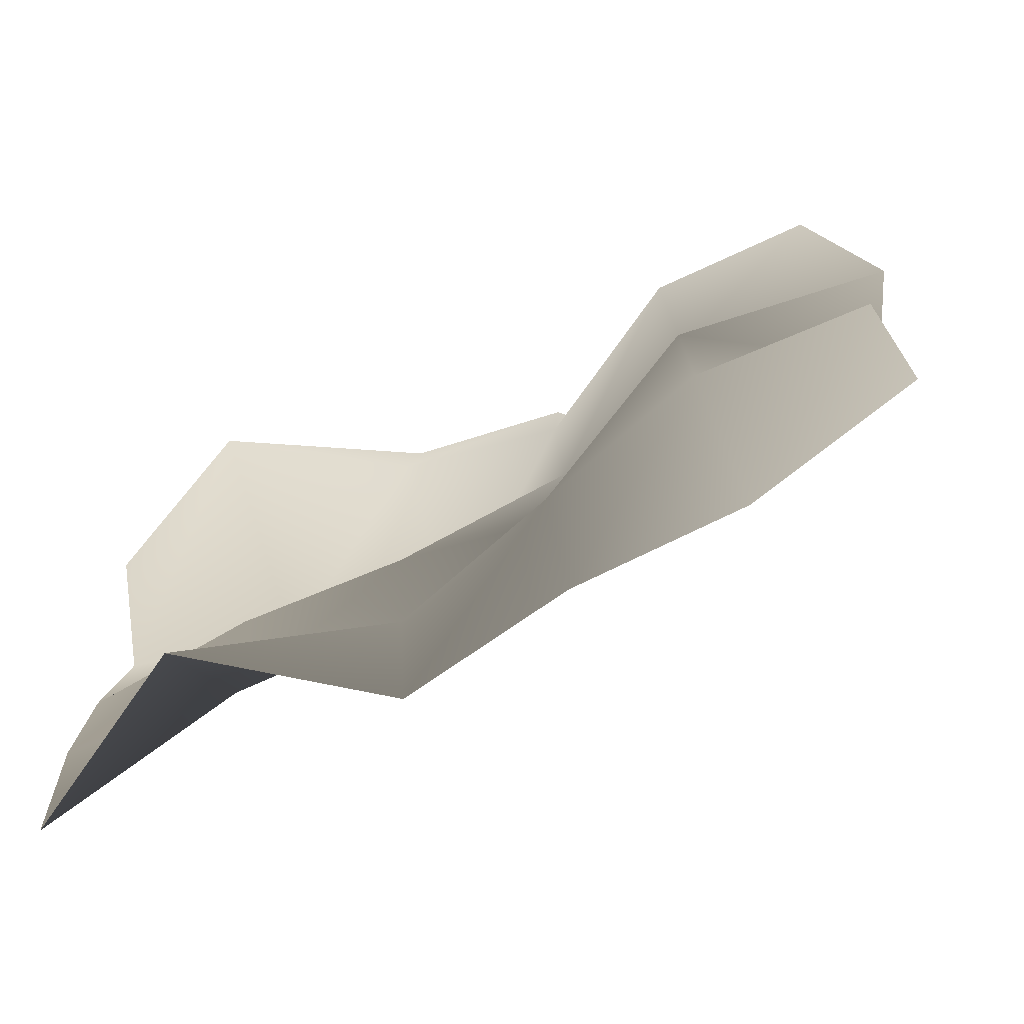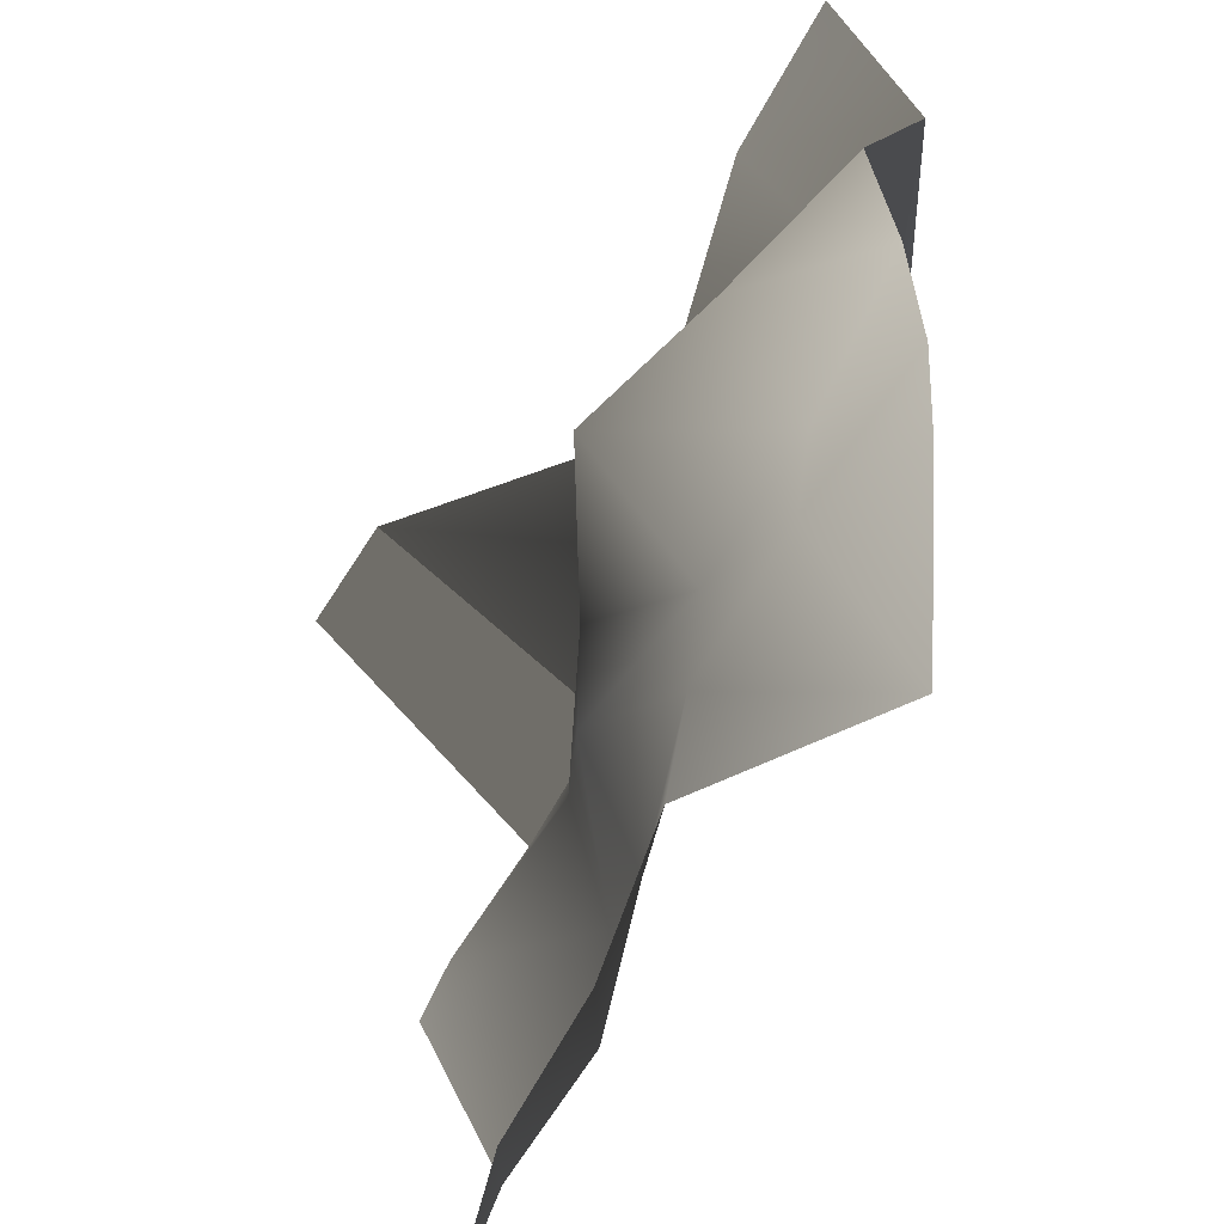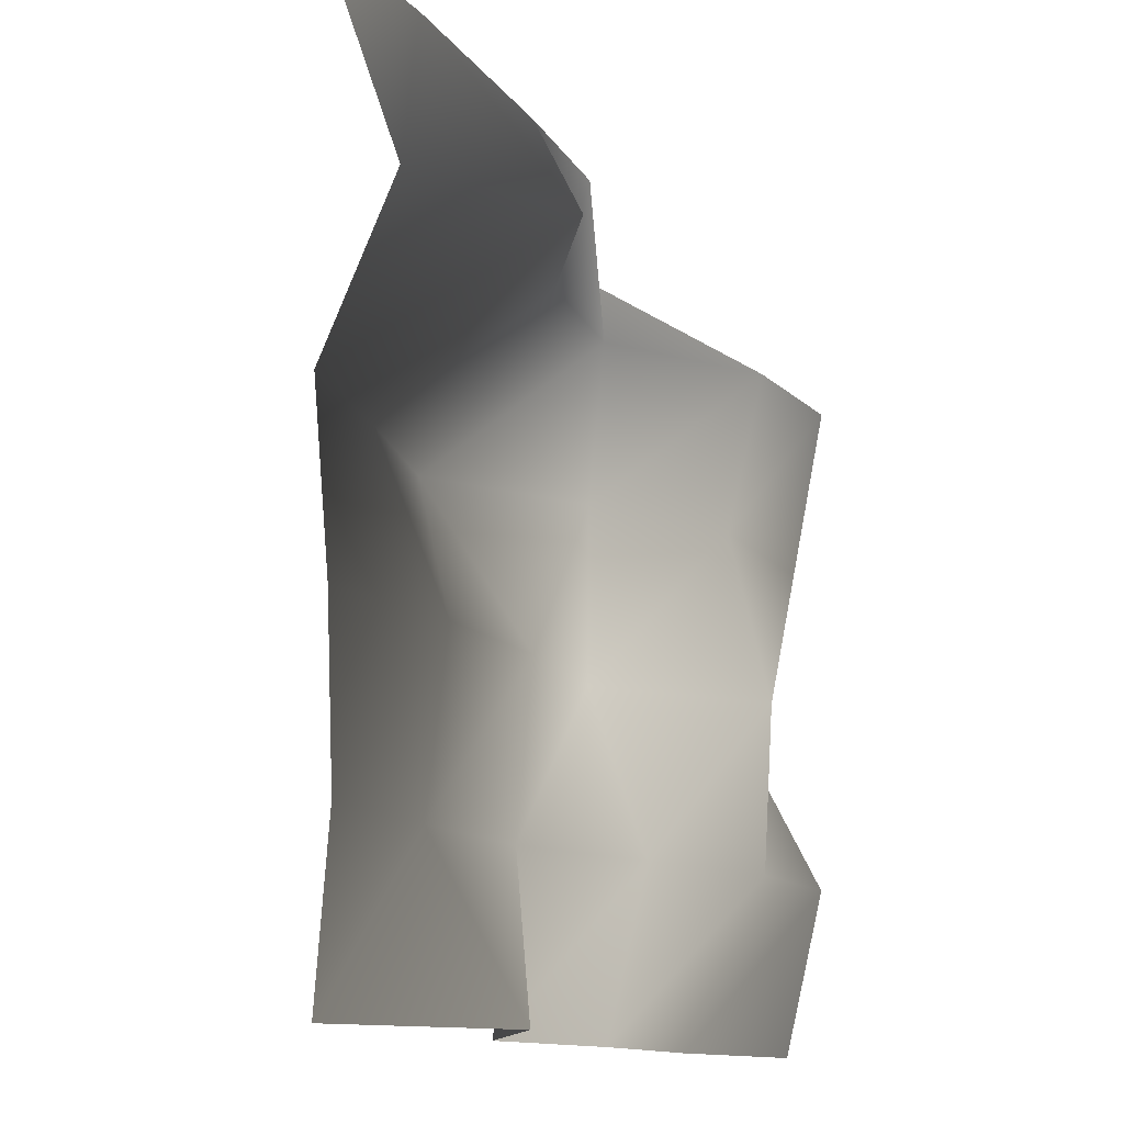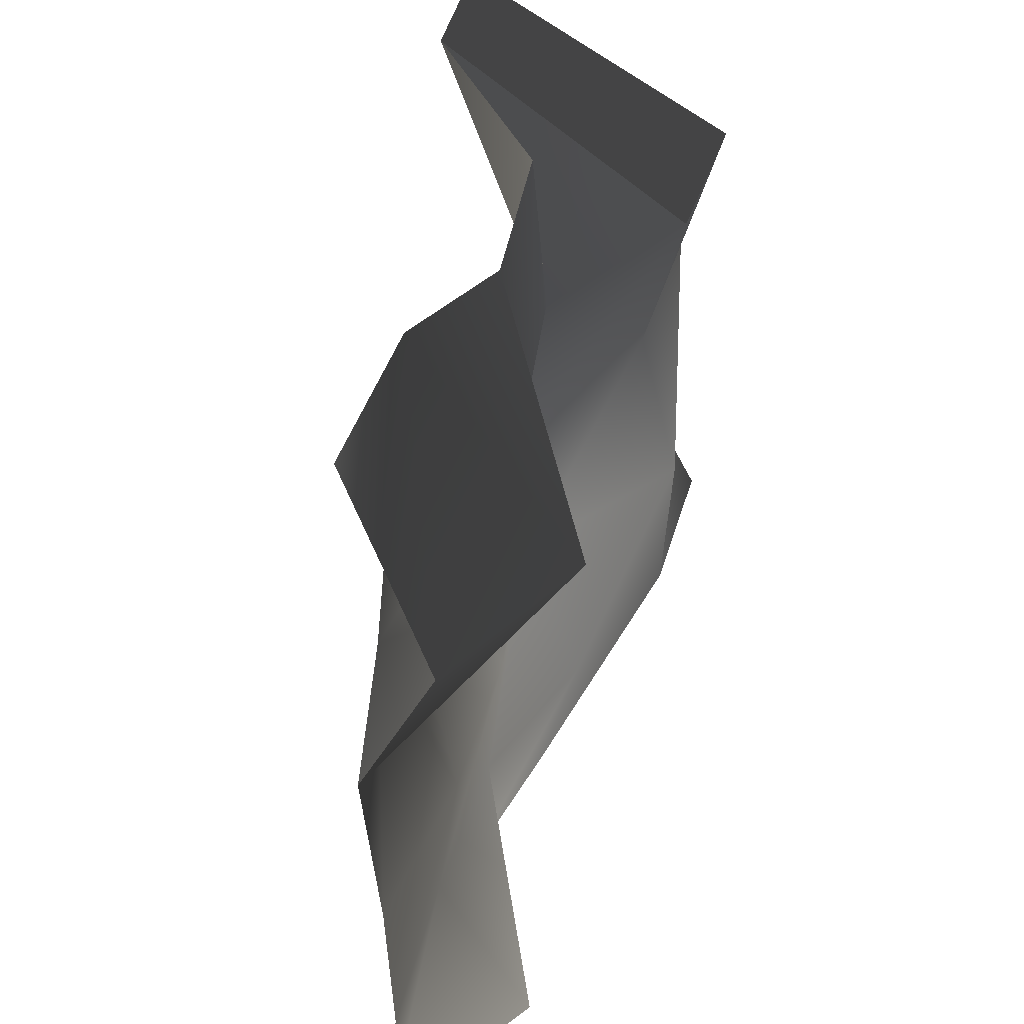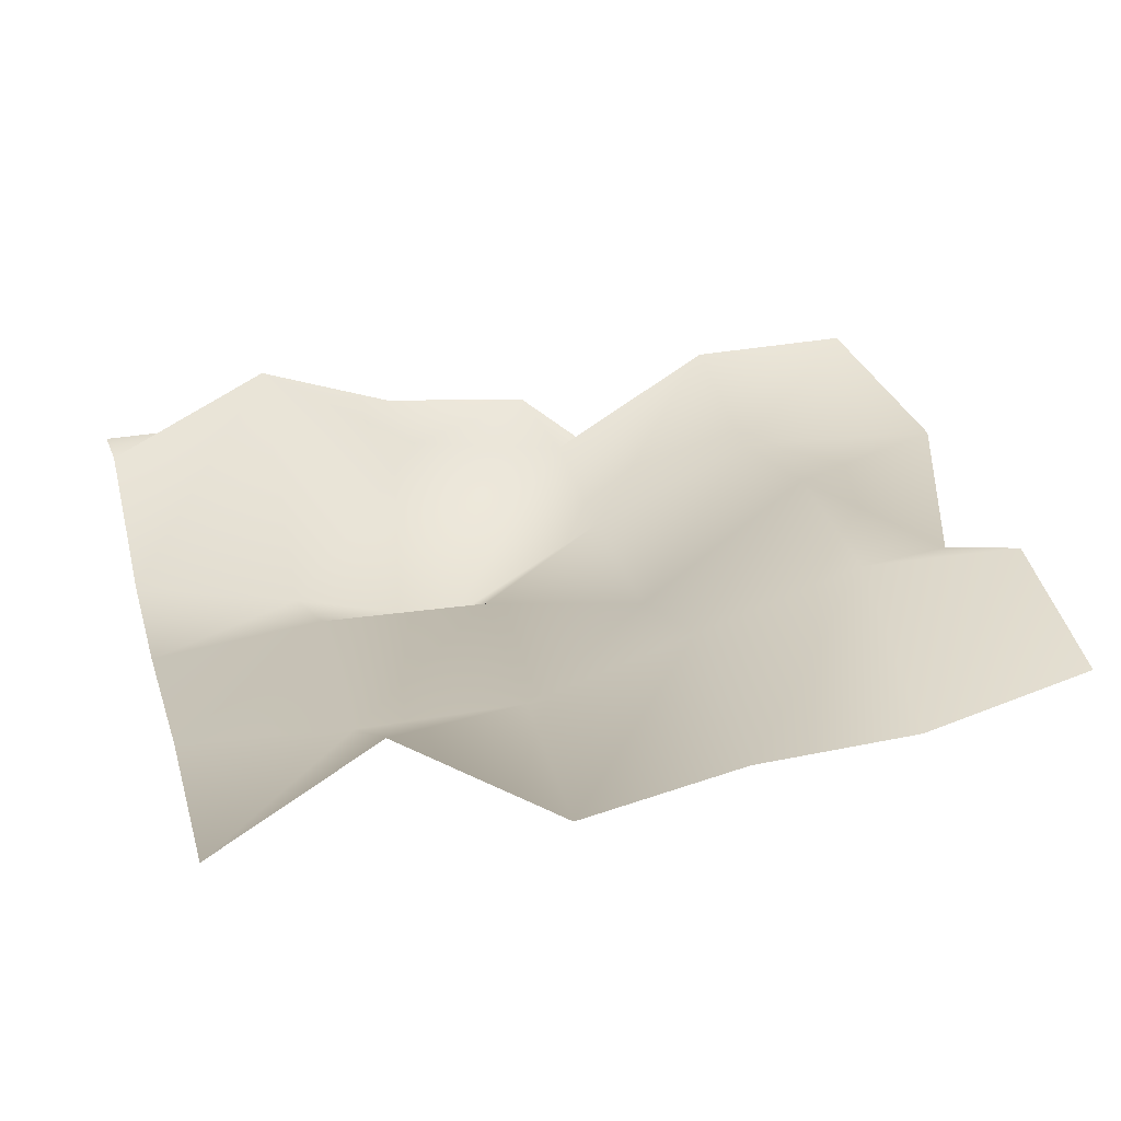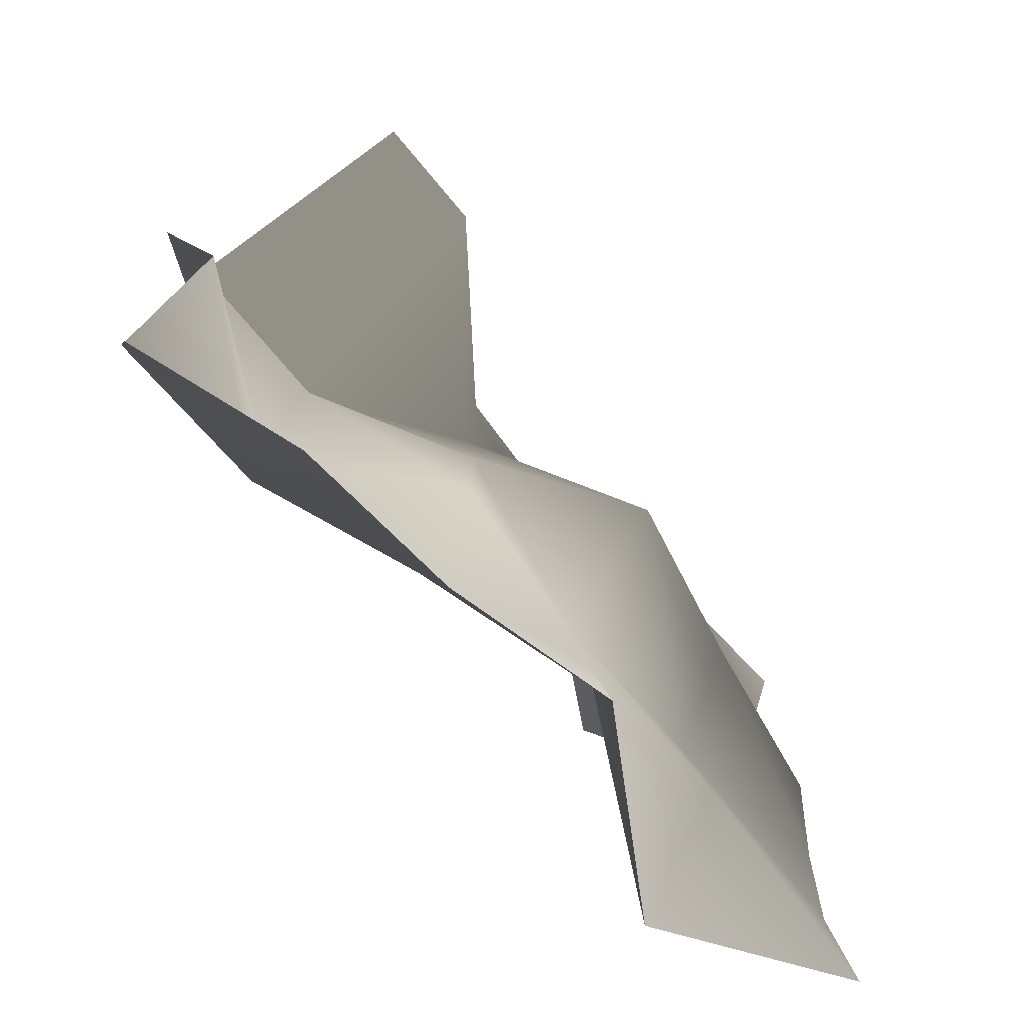
<metadata>
{"format":"obj","ext":"obj","renderer":"f3d","projection":"perspective","resolution":1024,"background":"white","views":[{"elev":-76.5,"azim":-156.0,"up":"+Z"},{"elev":-59.6,"azim":62.1,"up":"+Z"},{"elev":-12.5,"azim":115.6,"up":"+Z"},{"elev":43.3,"azim":107.1,"up":"+Z"},{"elev":29.2,"azim":164.8,"up":"+Y"},{"elev":-77.7,"azim":-46.2,"up":"+Z"}]}
</metadata>
<code>
g default
v -2.004 -2.454 2.188
v -1.347 -2.412 2.188
v -0.4828 -1.662 2.188
v 0.3817 -1.558 2.188
v 1.217 -1.72 2.433
v 2.082 -1.72 2.433
v -2.212 -1.073 1.323
v -1.347 -1.08 1.323
v -0.4828 -1.585 1.323
v 0.3817 -1.441 1.323
v 1.246 -0.8882 1.323
v 2.111 -1.309 1.323
v -2.473 -1.35 0.4999
v -1.347 -1.285 0.4999
v -0.4828 -1.673 0.4999
v 0.3817 -2.156 0.4999
v 1.246 -1.906 0.4999
v 2.111 -1.697 0.4999
v -2.212 -1.588 -0.4059
v -1.347 -1.061 -0.4059
v -0.4828 -1.679 -0.4059
v 0.3817 -1.549 -0.4059
v 1.246 -1.521 -0.4059
v 2.123 -1.607 -0.4059
v -2.212 -1.132 -1.27
v -1.347 -1.111 -1.27
v -0.4828 -1.368 -1.27
v 0.3817 -1.634 -1.27
v 1.246 -1.634 -1.27
v 2.111 -1.578 -1.27
v -2.212 -1.341 -2.135
v -1.347 -1.559 -2.135
v -0.4828 -1.586 -2.135
v 0.3817 -1.748 -2.135
v 1.246 -1.133 -2.135
v 2.111 -1.648 -2.135
g polySurface1 base_plane:polySurface3
f 1 2 8 7
f 2 3 9 8
f 3 4 10 9
f 4 5 11 10
f 5 6 12 11
f 7 8 14 13
f 8 9 15 14
f 9 10 16 15
f 10 11 17 16
f 11 12 18 17
f 13 14 20 19
f 14 15 21 20
f 15 16 22 21
f 16 17 23 22
f 17 18 24 23
f 19 20 26 25
f 20 21 27 26
f 21 22 28 27
f 22 23 29 28
f 23 24 30 29
f 25 26 32 31
f 26 27 33 32
f 27 28 34 33
f 28 29 35 34
f 29 30 36 35

</code>
